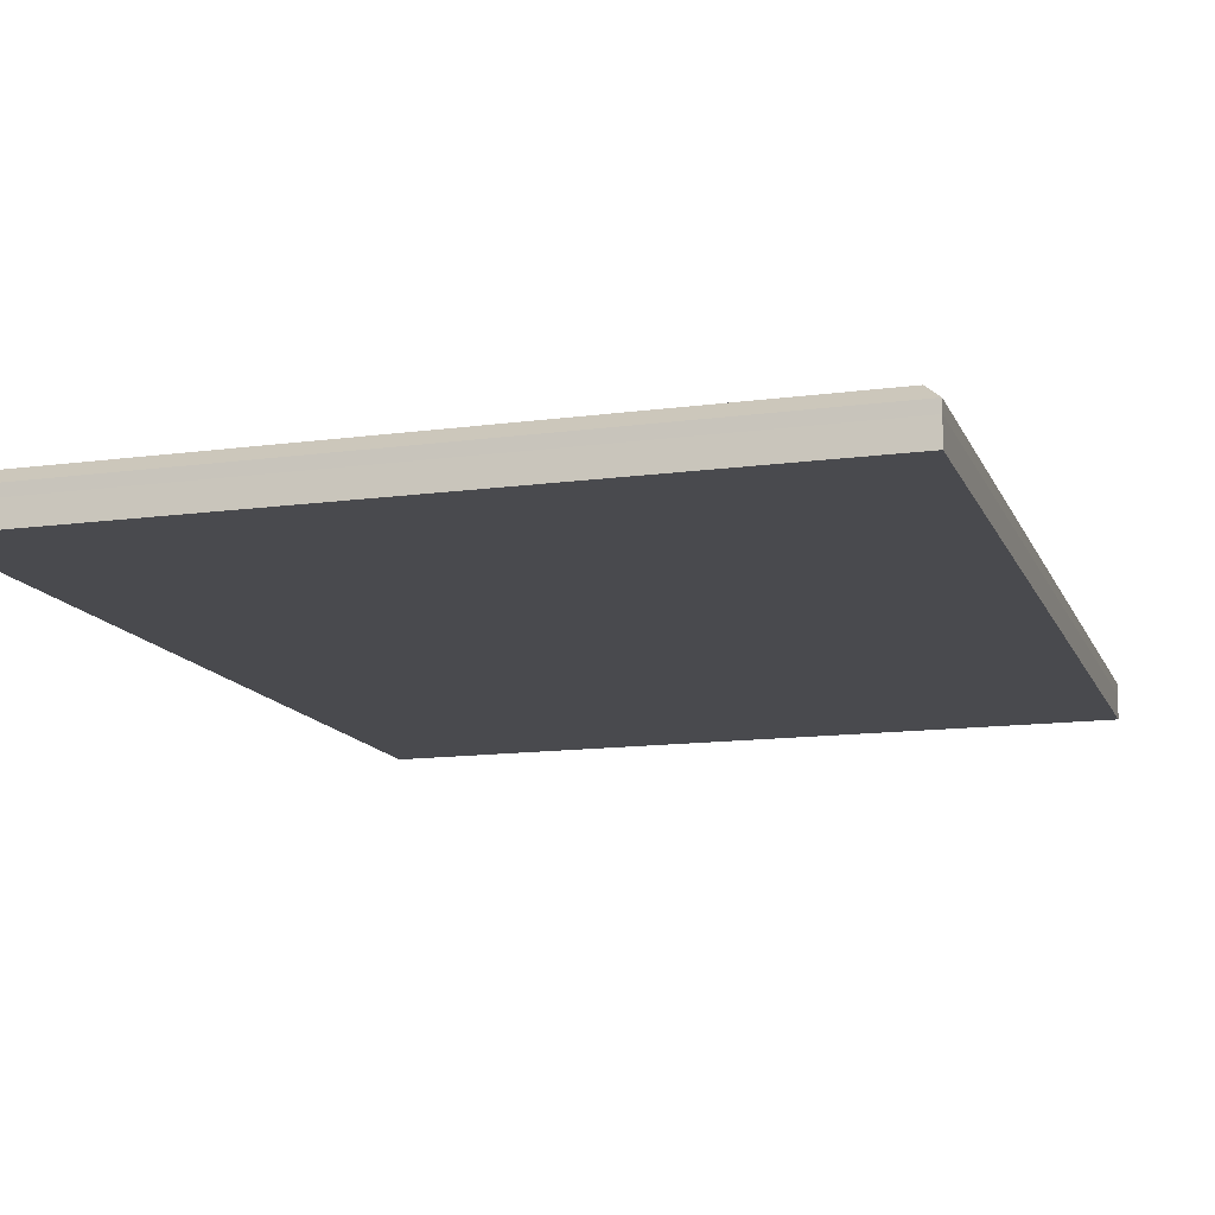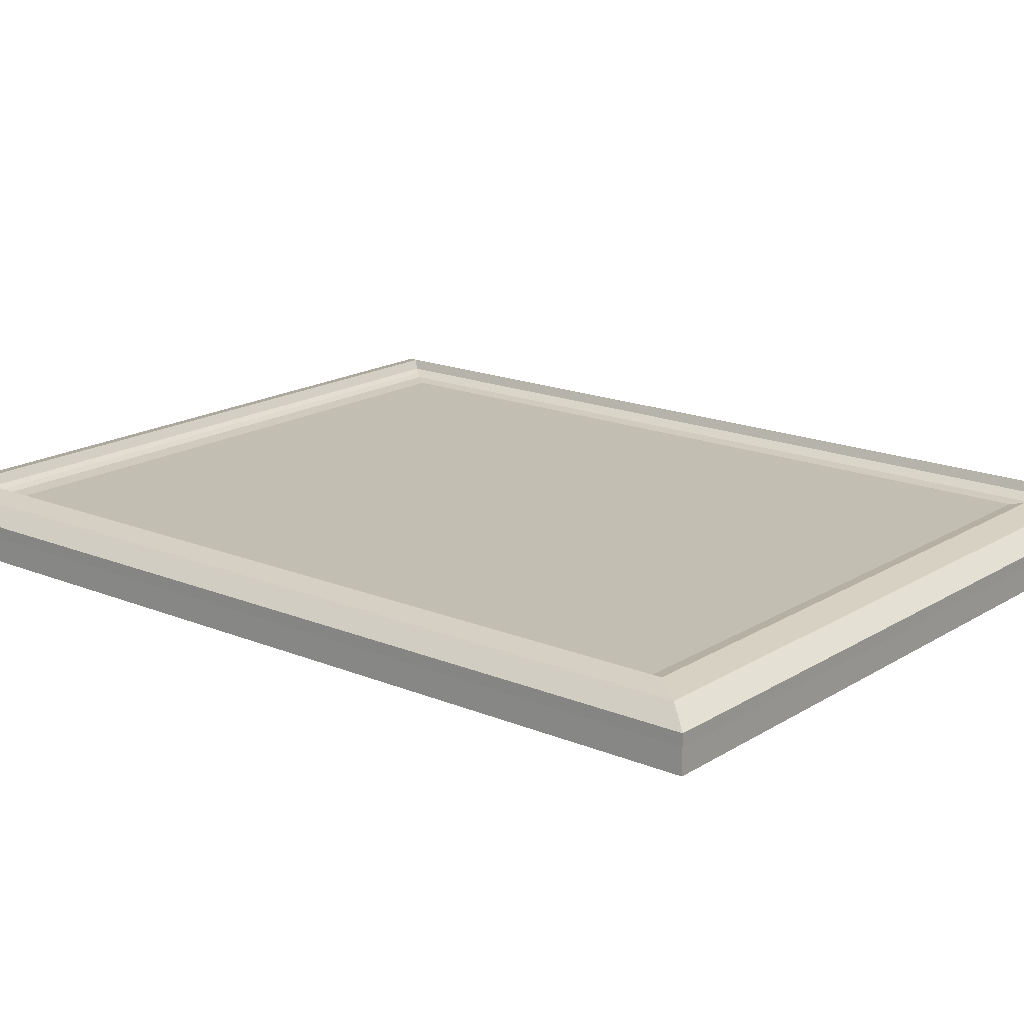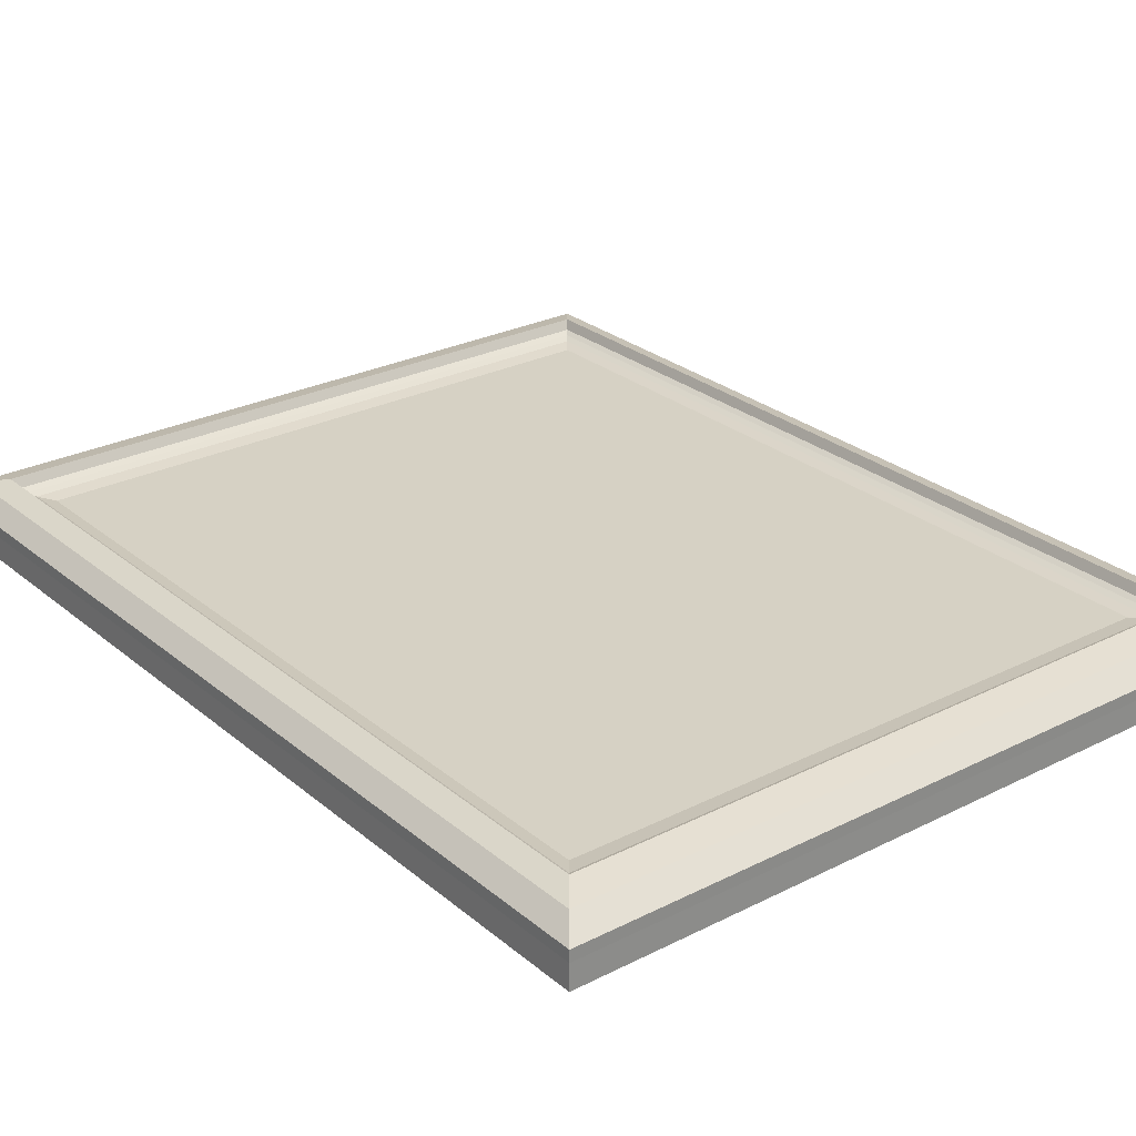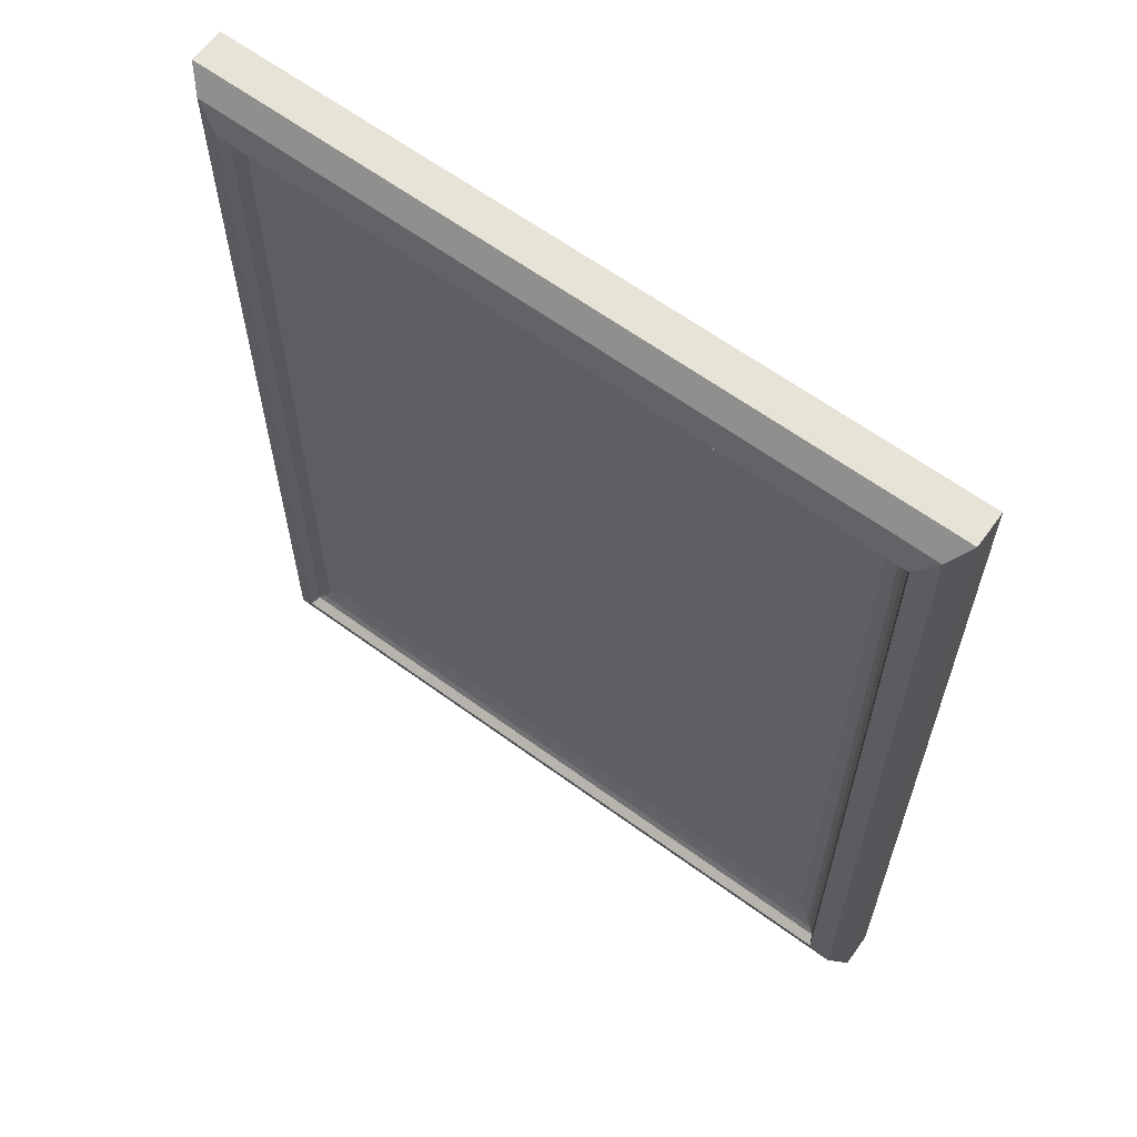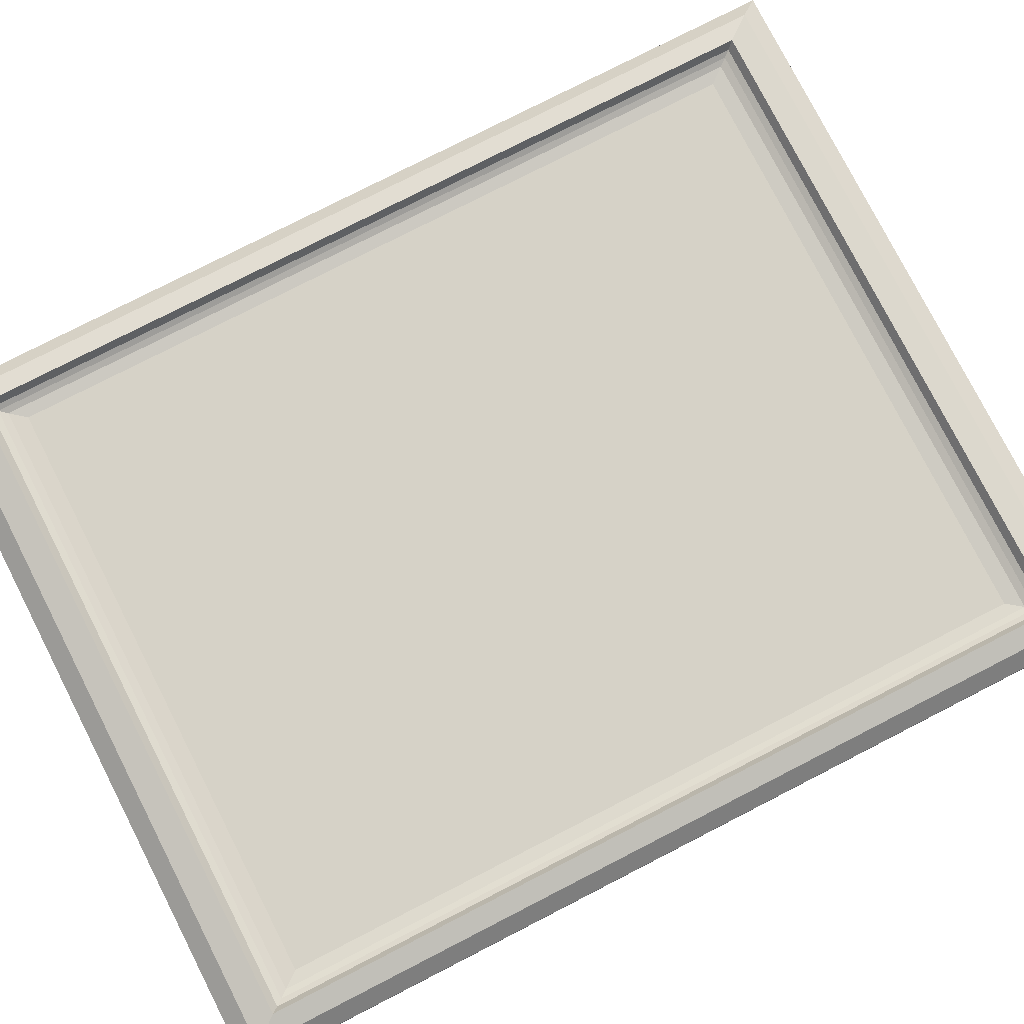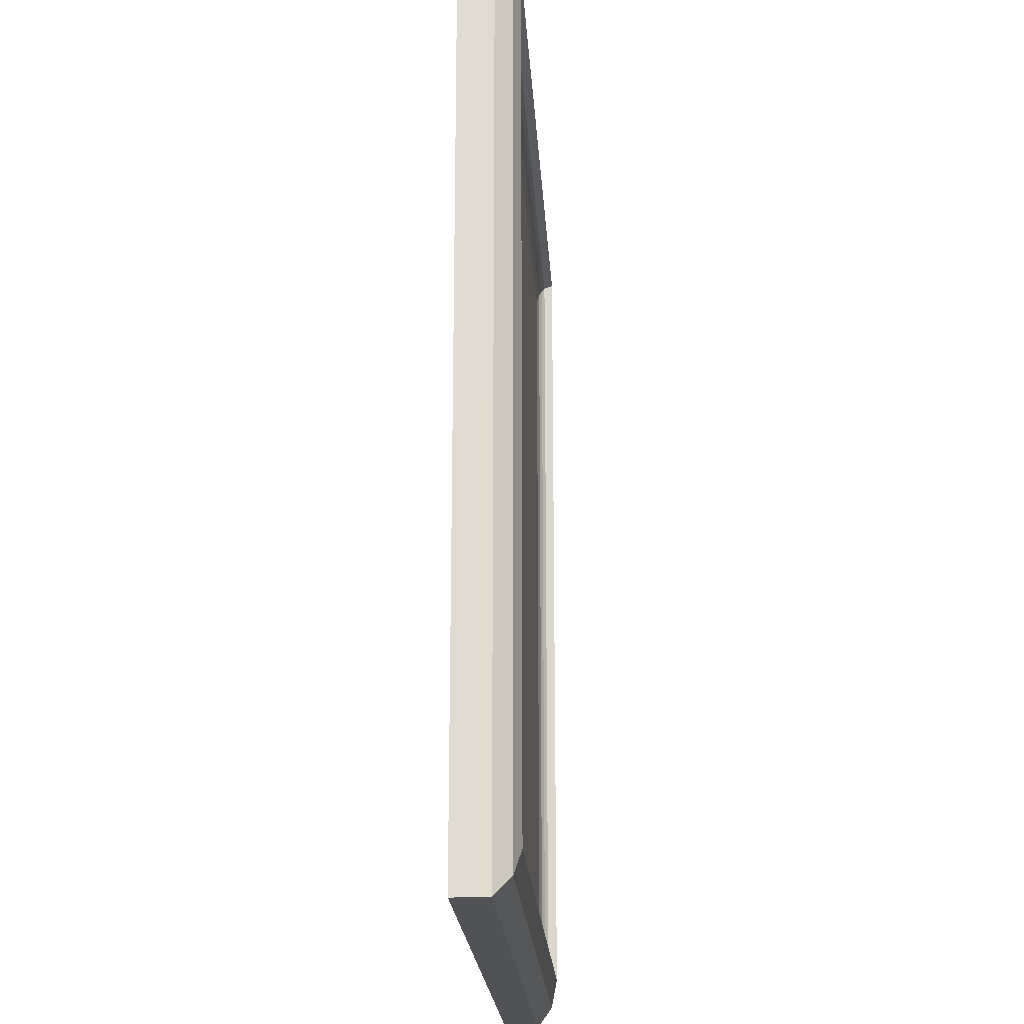
<metadata>
{"format":"obj","ext":"obj","renderer":"f3d","projection":"perspective","resolution":1024,"background":"white","views":[{"elev":-13.4,"azim":17.0,"up":"+Z"},{"elev":17.3,"azim":-50.6,"up":"+Z"},{"elev":26.8,"azim":-38.2,"up":"+Z"},{"elev":62.8,"azim":36.5,"up":"+Y"},{"elev":78.5,"azim":62.9,"up":"+Z"},{"elev":-20.9,"azim":-86.5,"up":"+Y"}]}
</metadata>
<code>
o Cube_292
v 0.1355 -0.1725 -0.00179
v 0.1355 0.1727 -0.00179
v -0.1353 0.1727 -0.00179
v -0.1353 -0.1725 -0.00179
v -0.1355 -0.1727 -0.01064
v 0.1355 0.1727 0.002311
v 0.122 0.1556 0.01064
v 0.1297 0.1653 0.00826
v -0.1353 0.1727 0.002311
v 0.1353 -0.1727 -0.01064
v -0.1295 0.1653 0.00826
v -0.1219 0.1556 0.01064
v 0.1355 -0.1725 0.002311
v -0.1355 0.1725 -0.01064
v 0.1297 -0.1651 0.00826
v 0.122 -0.1554 0.01064
v 0.1353 0.1725 -0.01064
v -0.1353 -0.1725 0.002311
v -0.1219 -0.1554 0.01064
v -0.1295 -0.1651 0.00826
v 0.1119 0.1426 0.004214
v 0.1204 0.1534 0.007298
v 0.1164 0.1483 0.005024
v 0.1185 0.1511 0.006085
v -0.1117 0.1426 0.004214
v -0.1202 0.1534 0.007298
v -0.1162 0.1483 0.005024
v -0.1184 0.1511 0.006085
v 0.1119 -0.1425 0.004214
v 0.1204 -0.1533 0.007298
v 0.1164 -0.1482 0.005024
v 0.1185 -0.151 0.006085
v -0.1117 -0.1425 0.004214
v -0.1202 -0.1533 0.007298
v -0.1162 -0.1482 0.005024
v -0.1184 -0.151 0.006085
f 4 10 1
f 2 13 1
f 4 9 3
f 1 18 4
f 12 34 26
f 17 5 14
f 19 15 16
f 20 13 15
f 9 8 6
f 8 12 7
f 33 21 25
f 18 11 9
f 20 12 11
f 30 19 16
f 12 22 7
f 16 8 7
f 8 13 6
f 3 6 2
f 33 31 29
f 35 32 31
f 36 30 32
f 25 23 27
f 23 28 27
f 24 26 28
f 25 35 33
f 27 36 35
f 28 34 36
f 21 31 23
f 31 24 23
f 32 22 24
f 30 7 22
f 4 14 5
f 3 17 14
f 1 17 2
f 4 5 10
f 2 6 13
f 4 18 9
f 1 13 18
f 12 19 34
f 17 10 5
f 19 20 15
f 20 18 13
f 9 11 8
f 8 11 12
f 33 29 21
f 18 20 11
f 20 19 12
f 30 34 19
f 12 26 22
f 16 15 8
f 8 15 13
f 3 9 6
f 33 35 31
f 35 36 32
f 36 34 30
f 25 21 23
f 23 24 28
f 24 22 26
f 25 27 35
f 27 28 36
f 28 26 34
f 21 29 31
f 31 32 24
f 32 30 22
f 30 16 7
f 4 3 14
f 3 2 17
f 1 10 17

</code>
